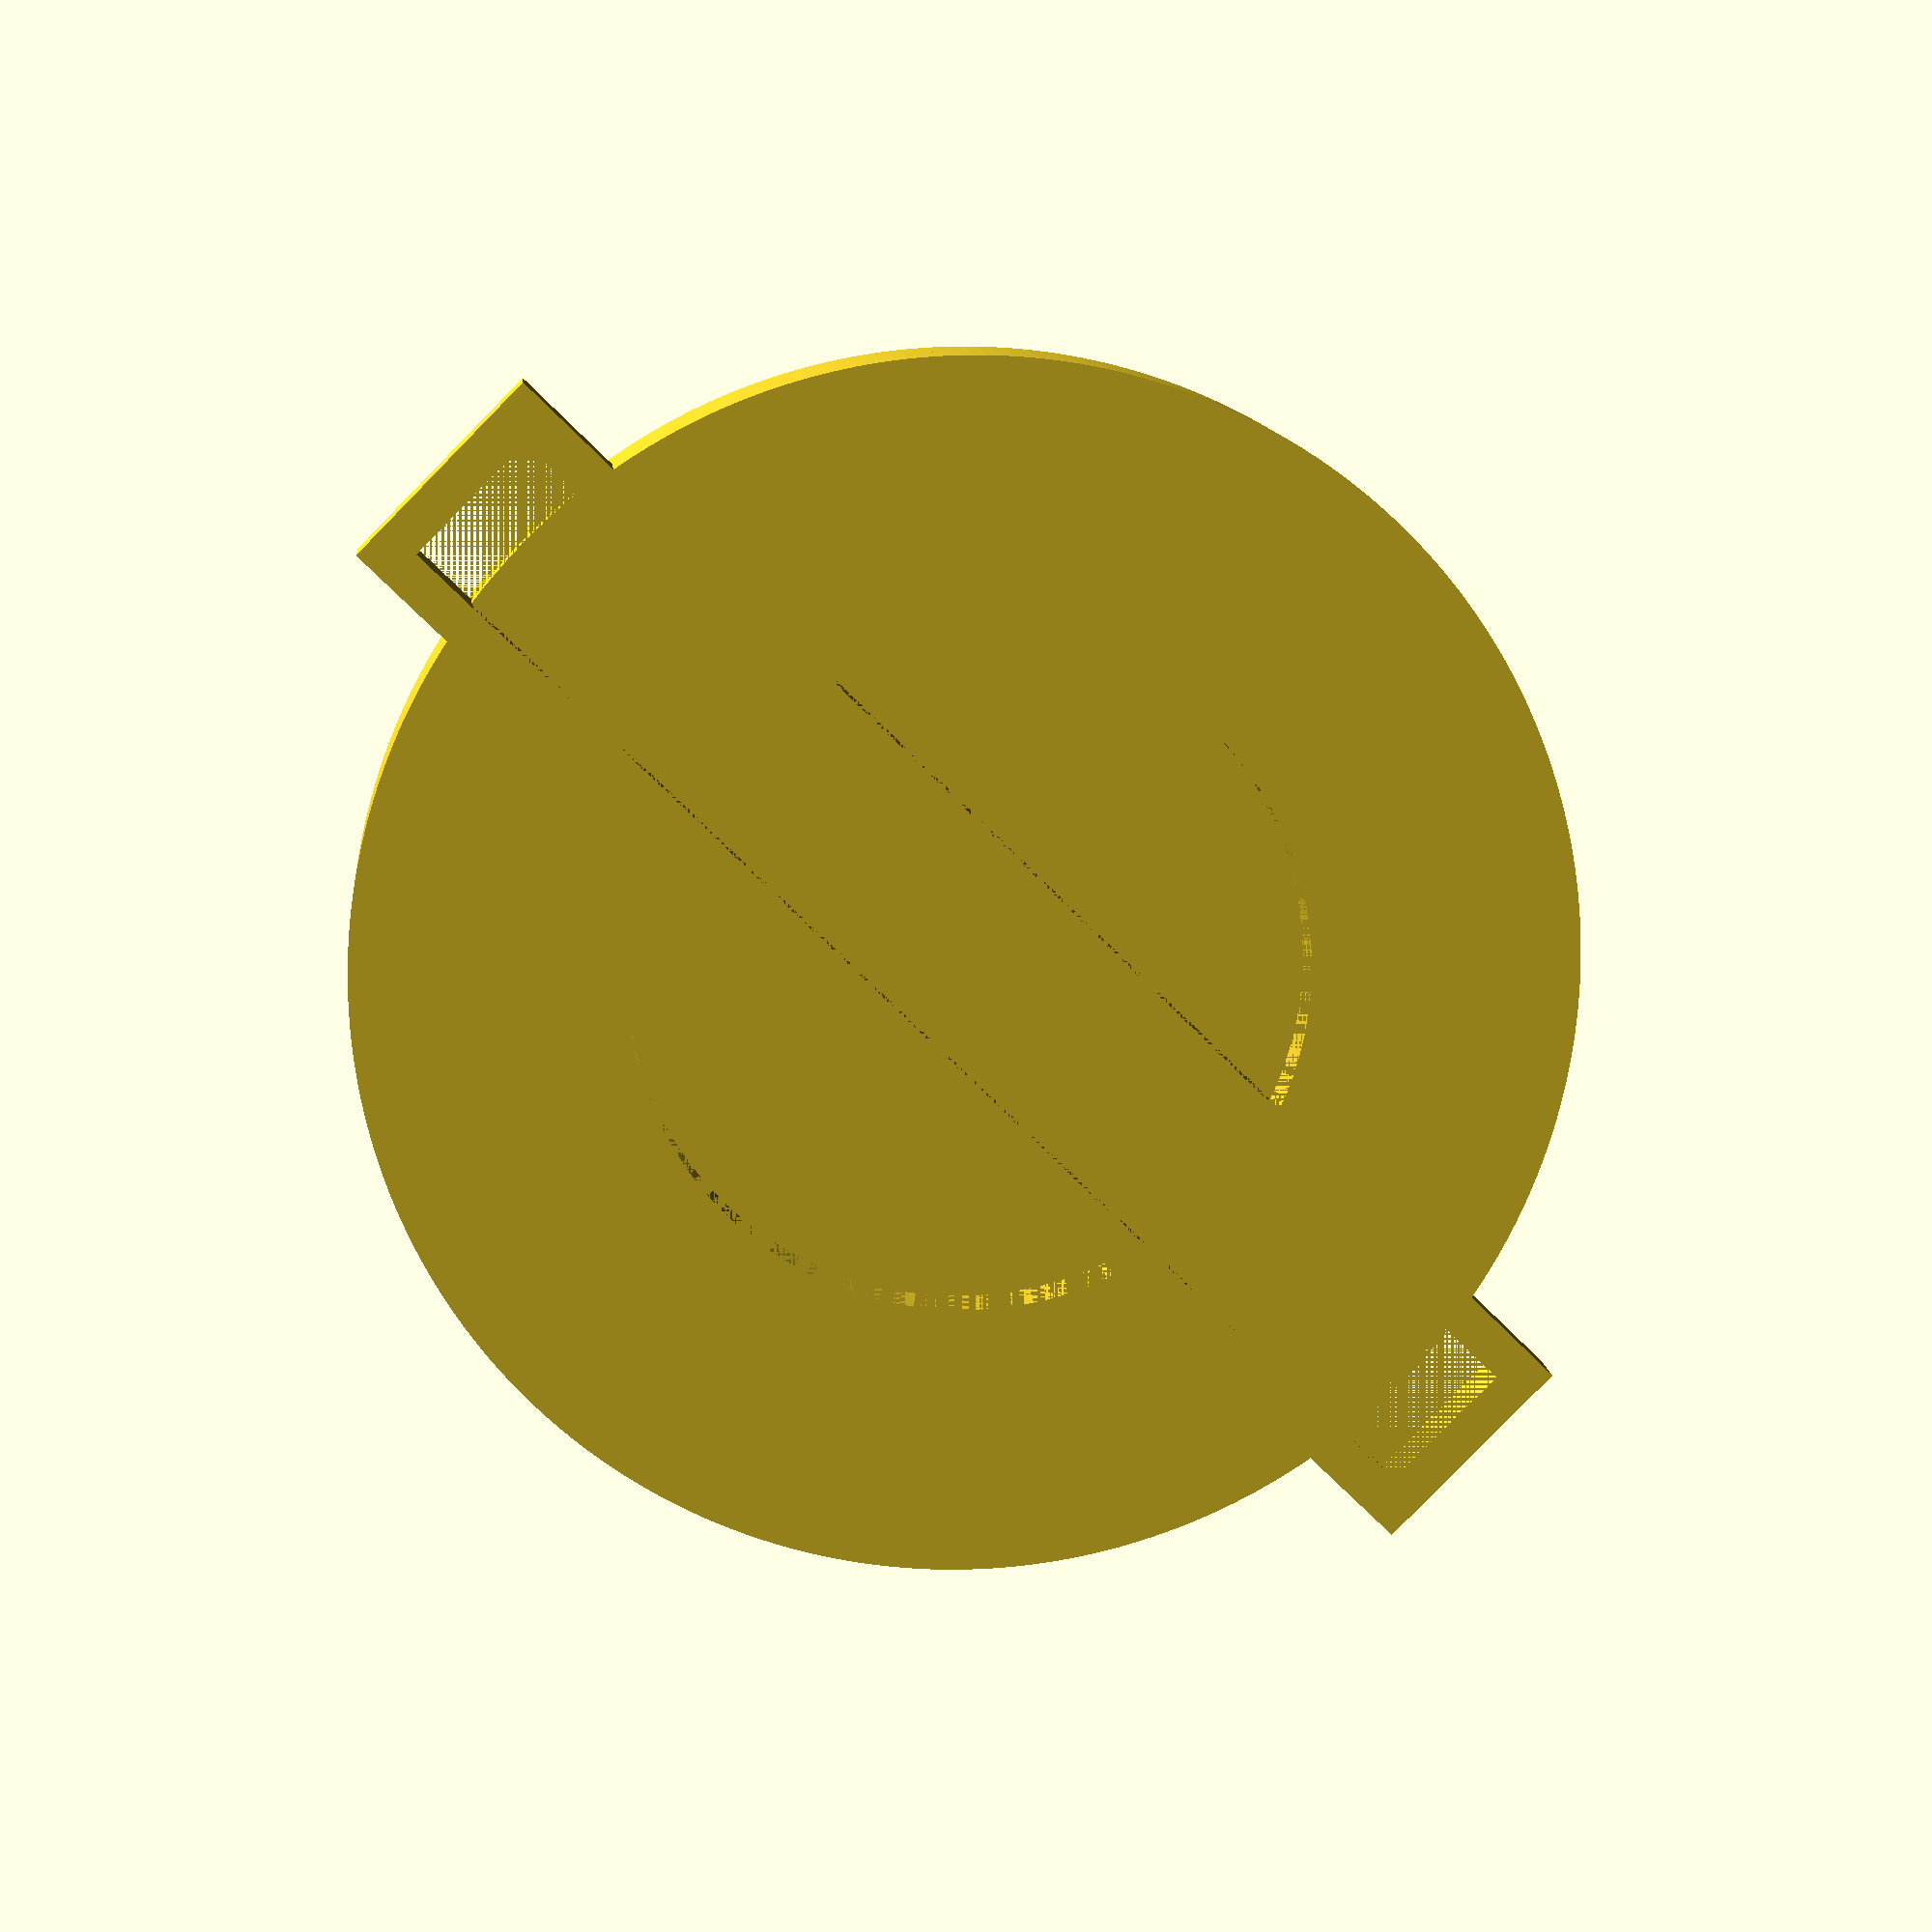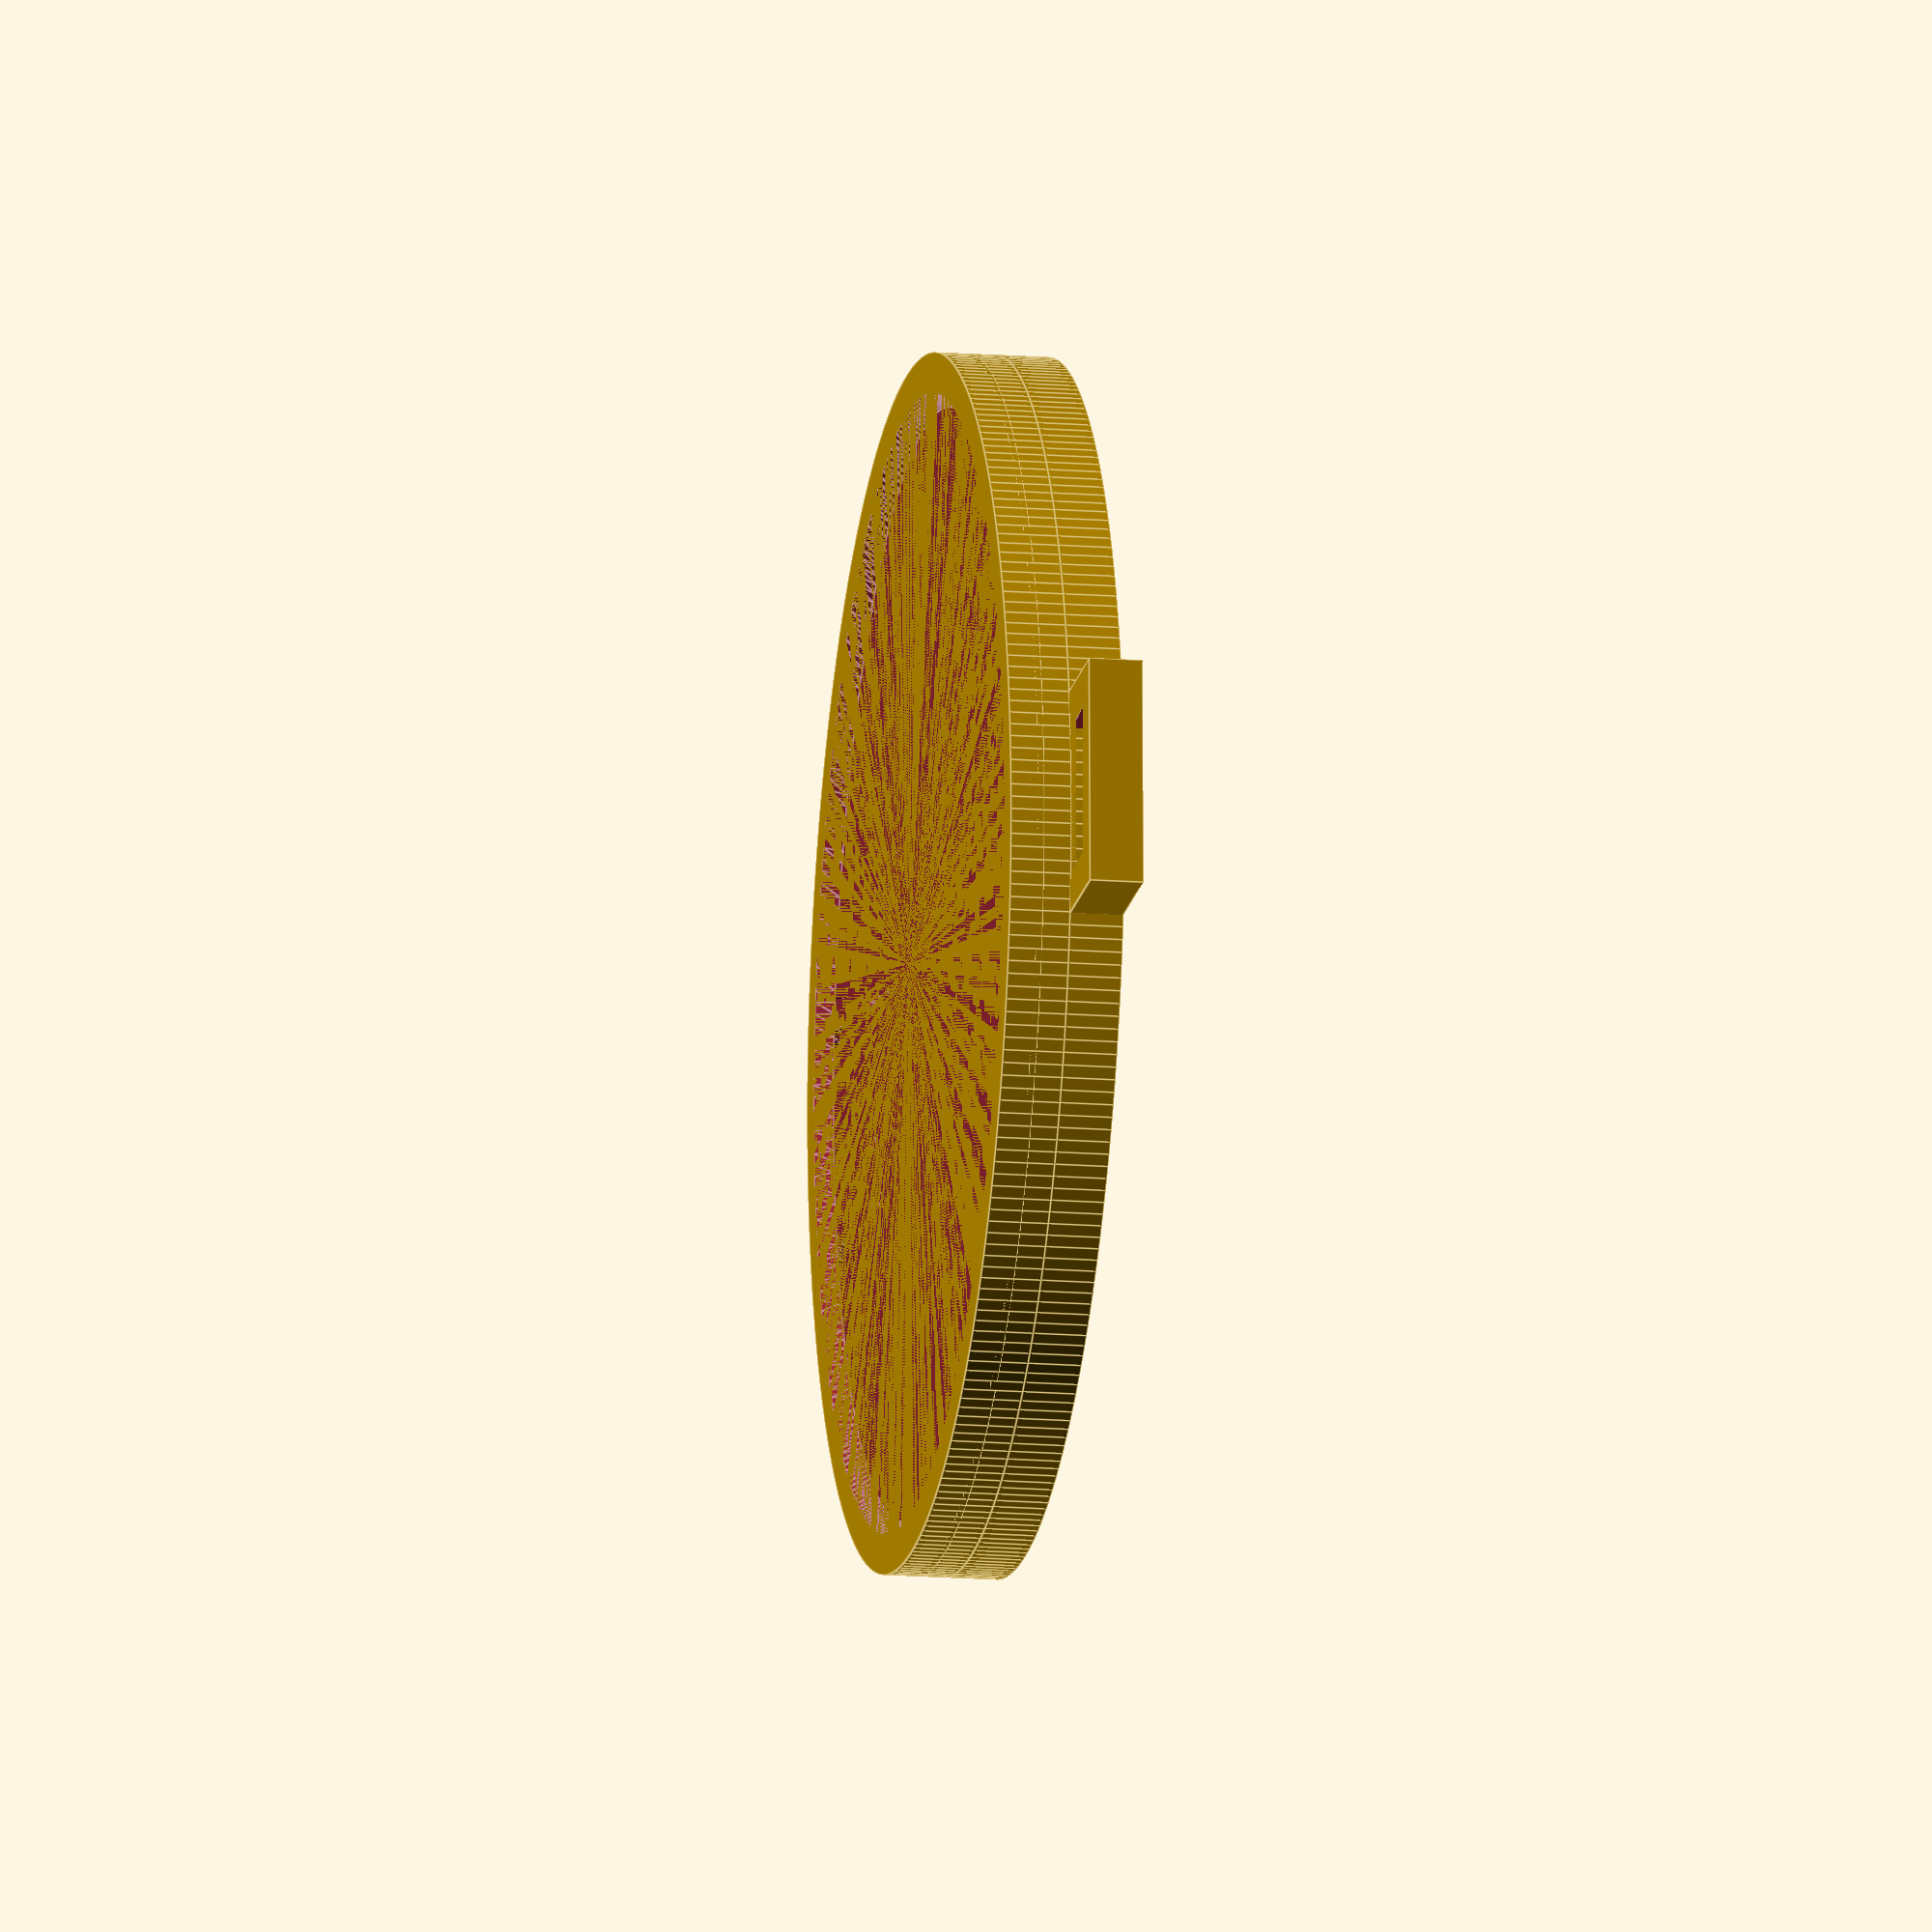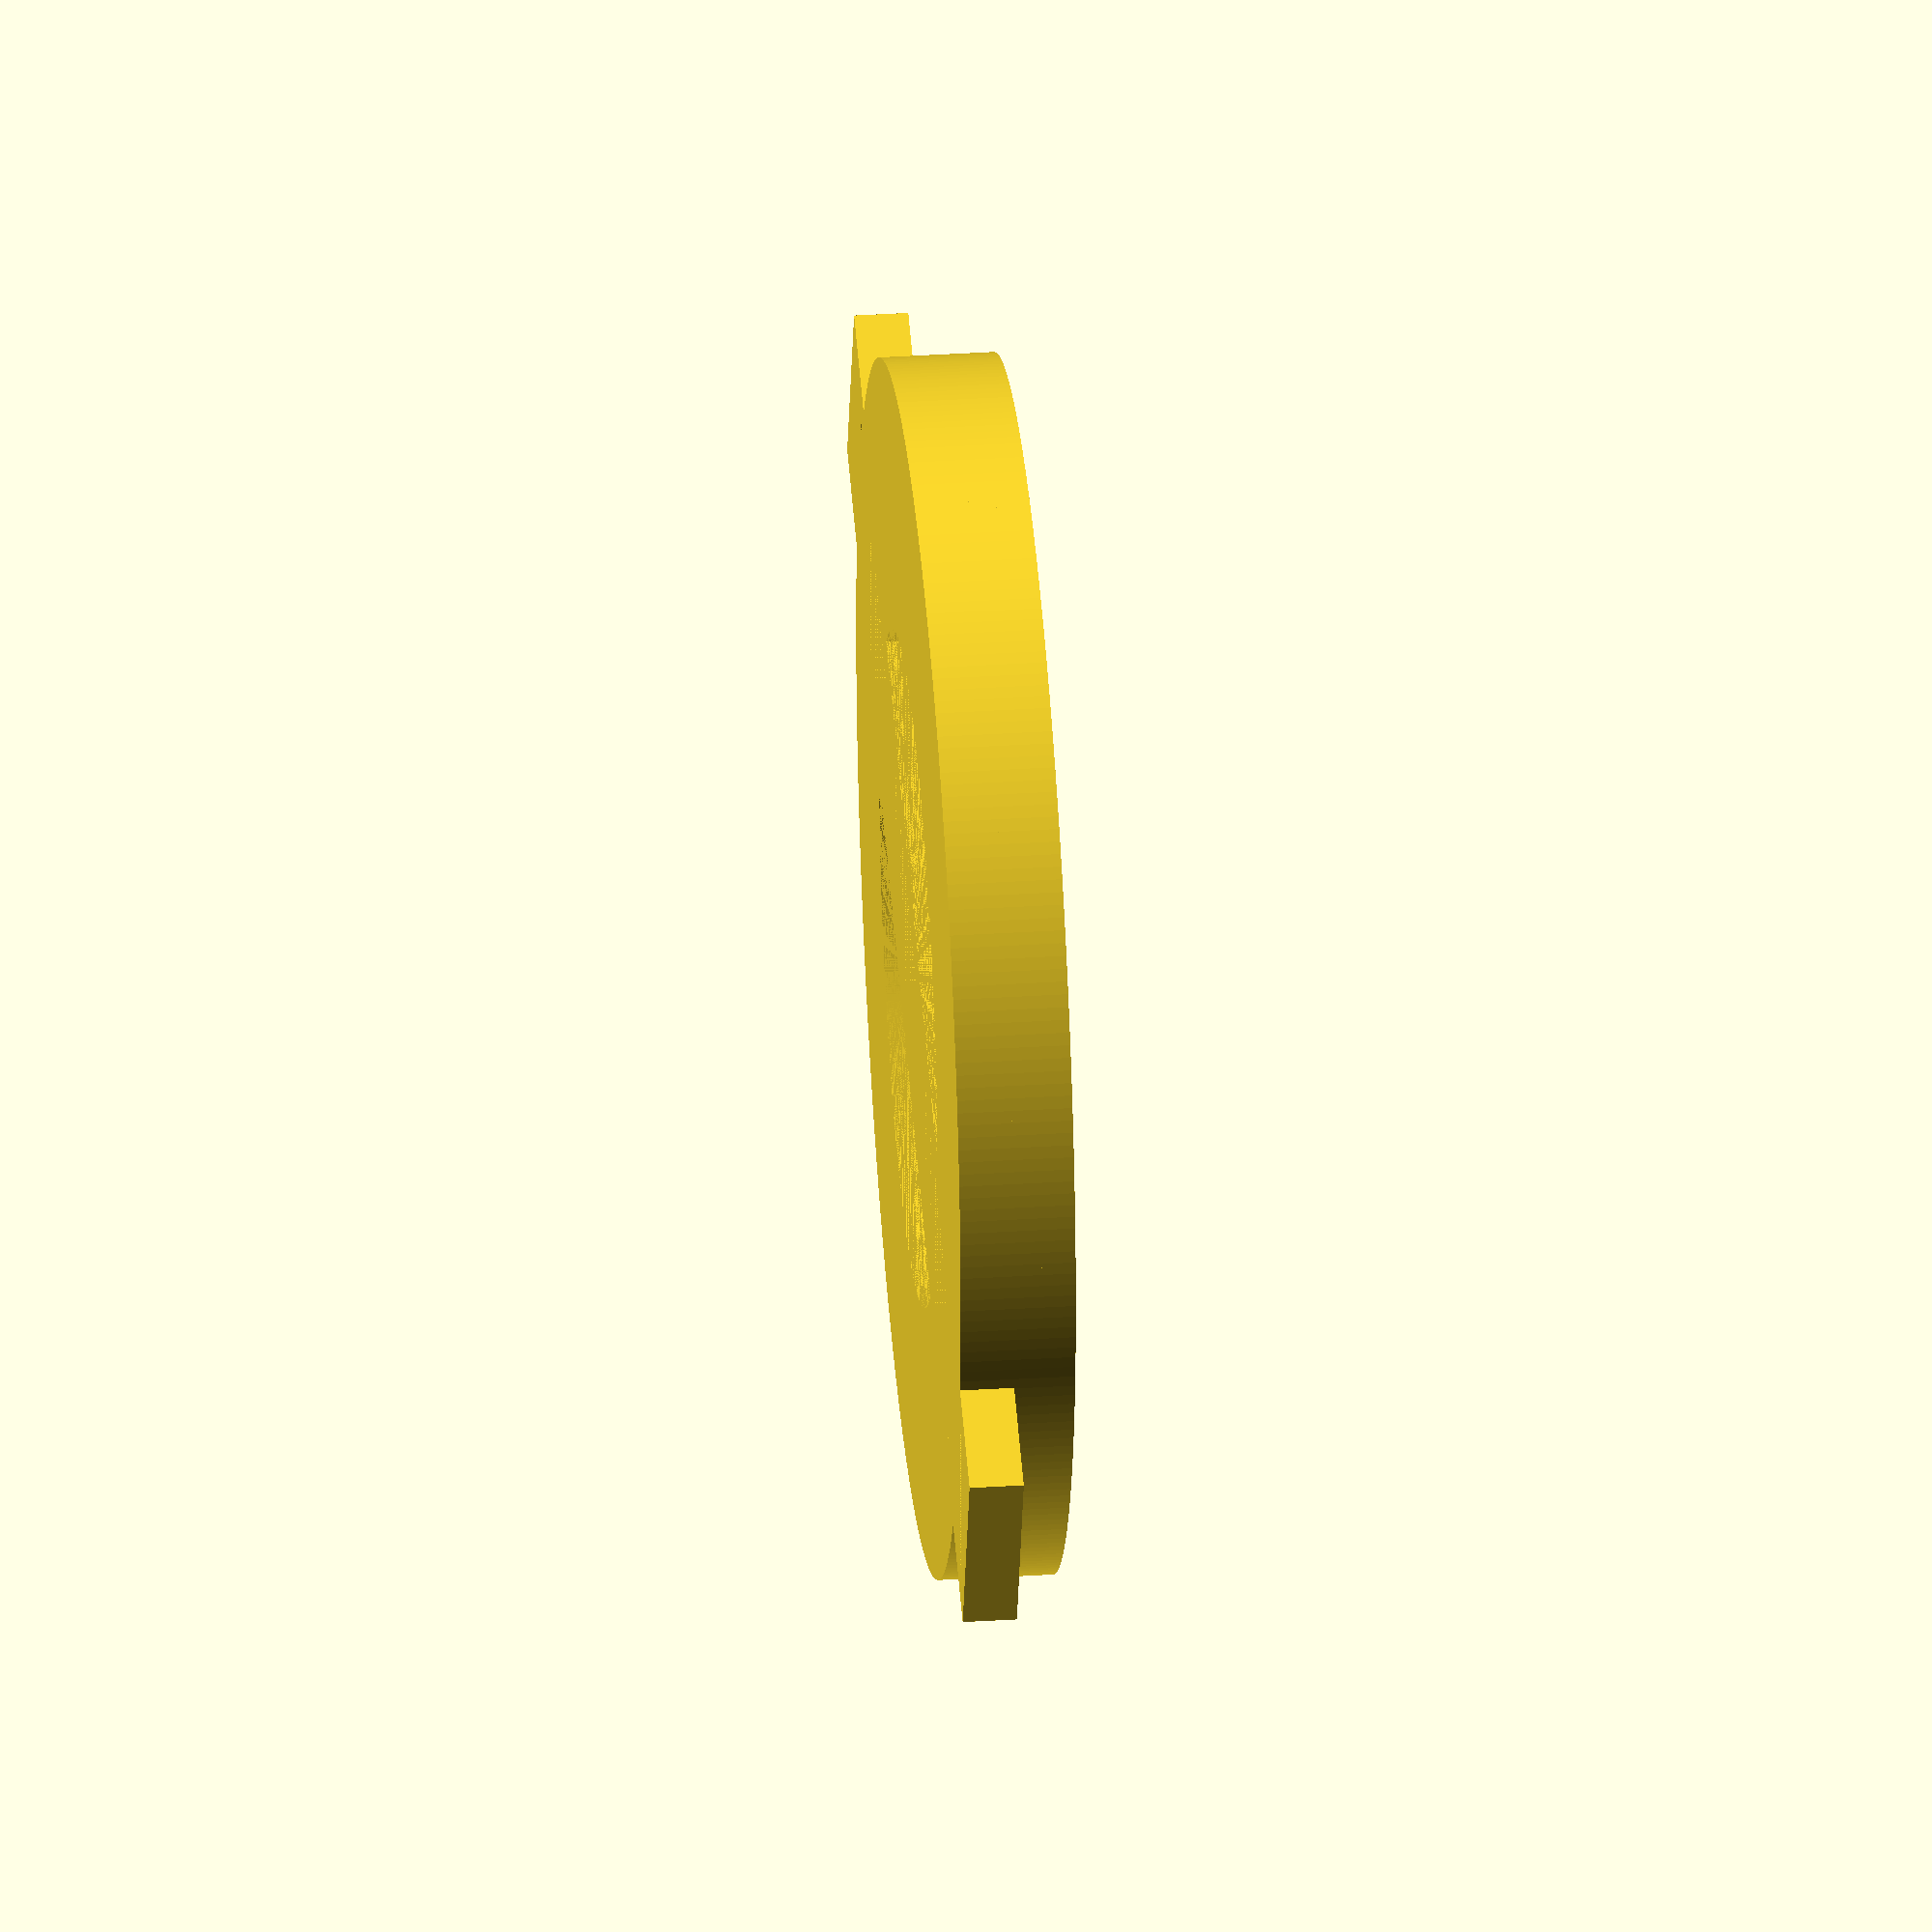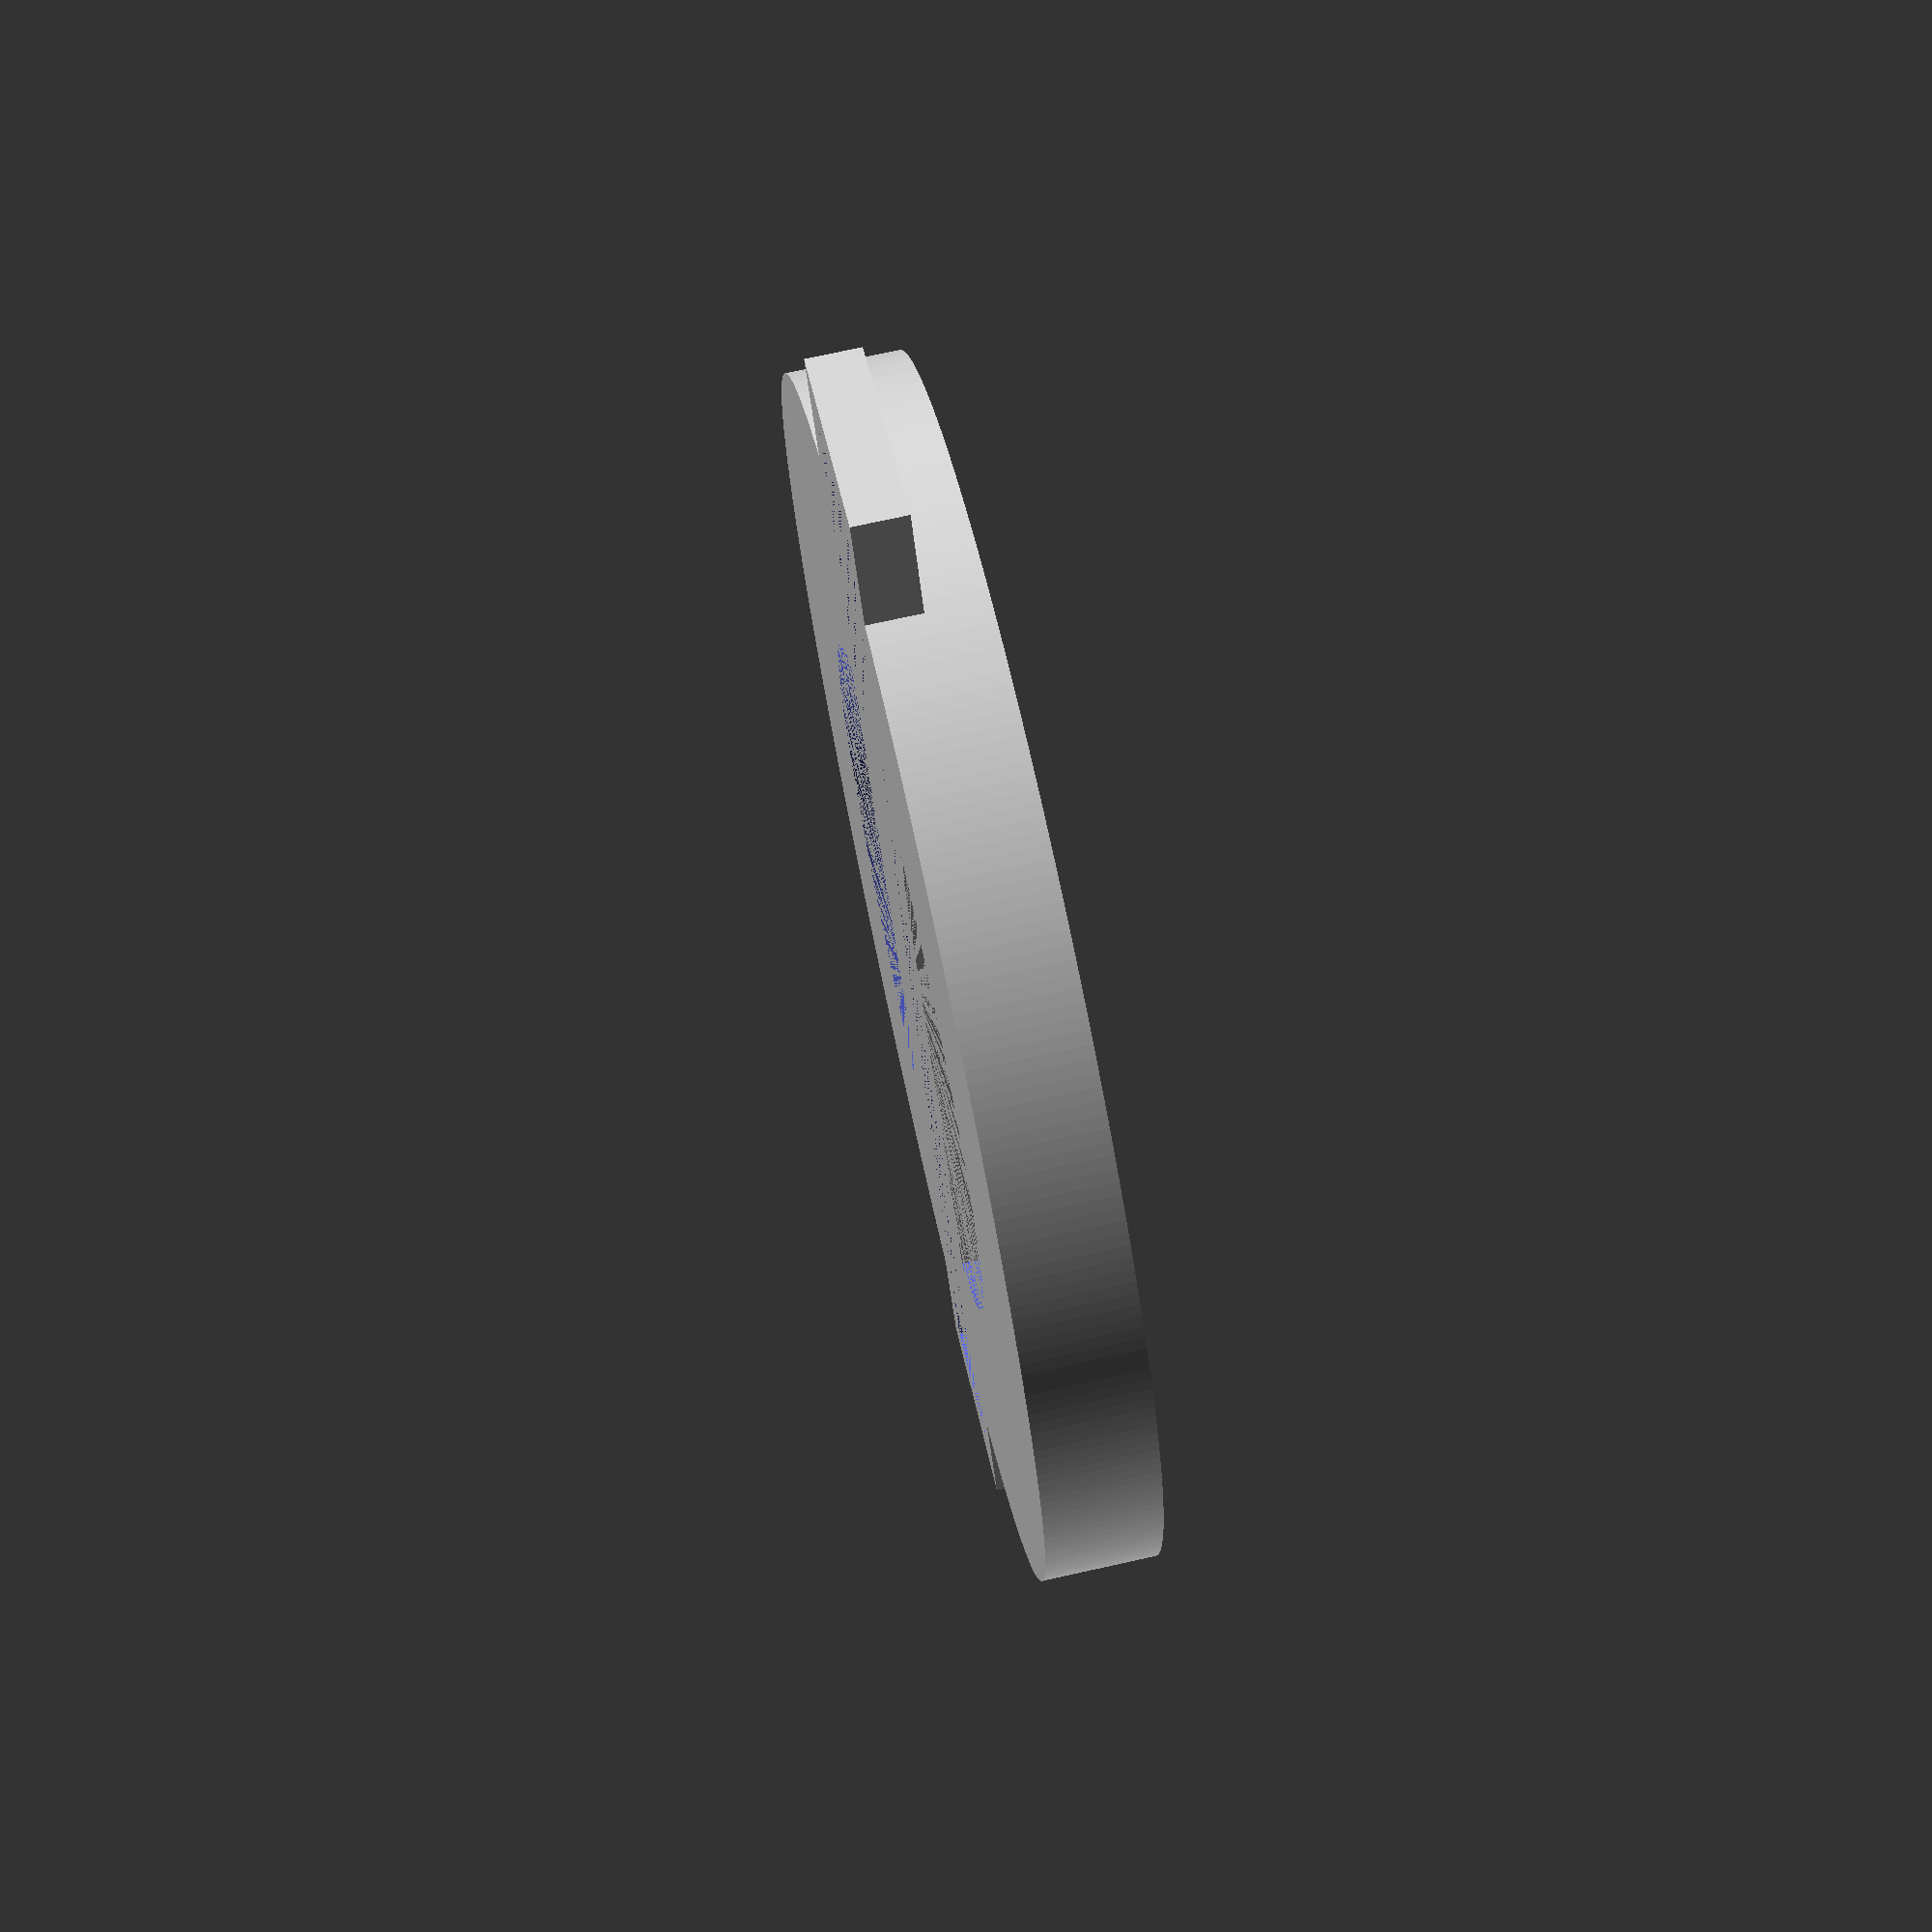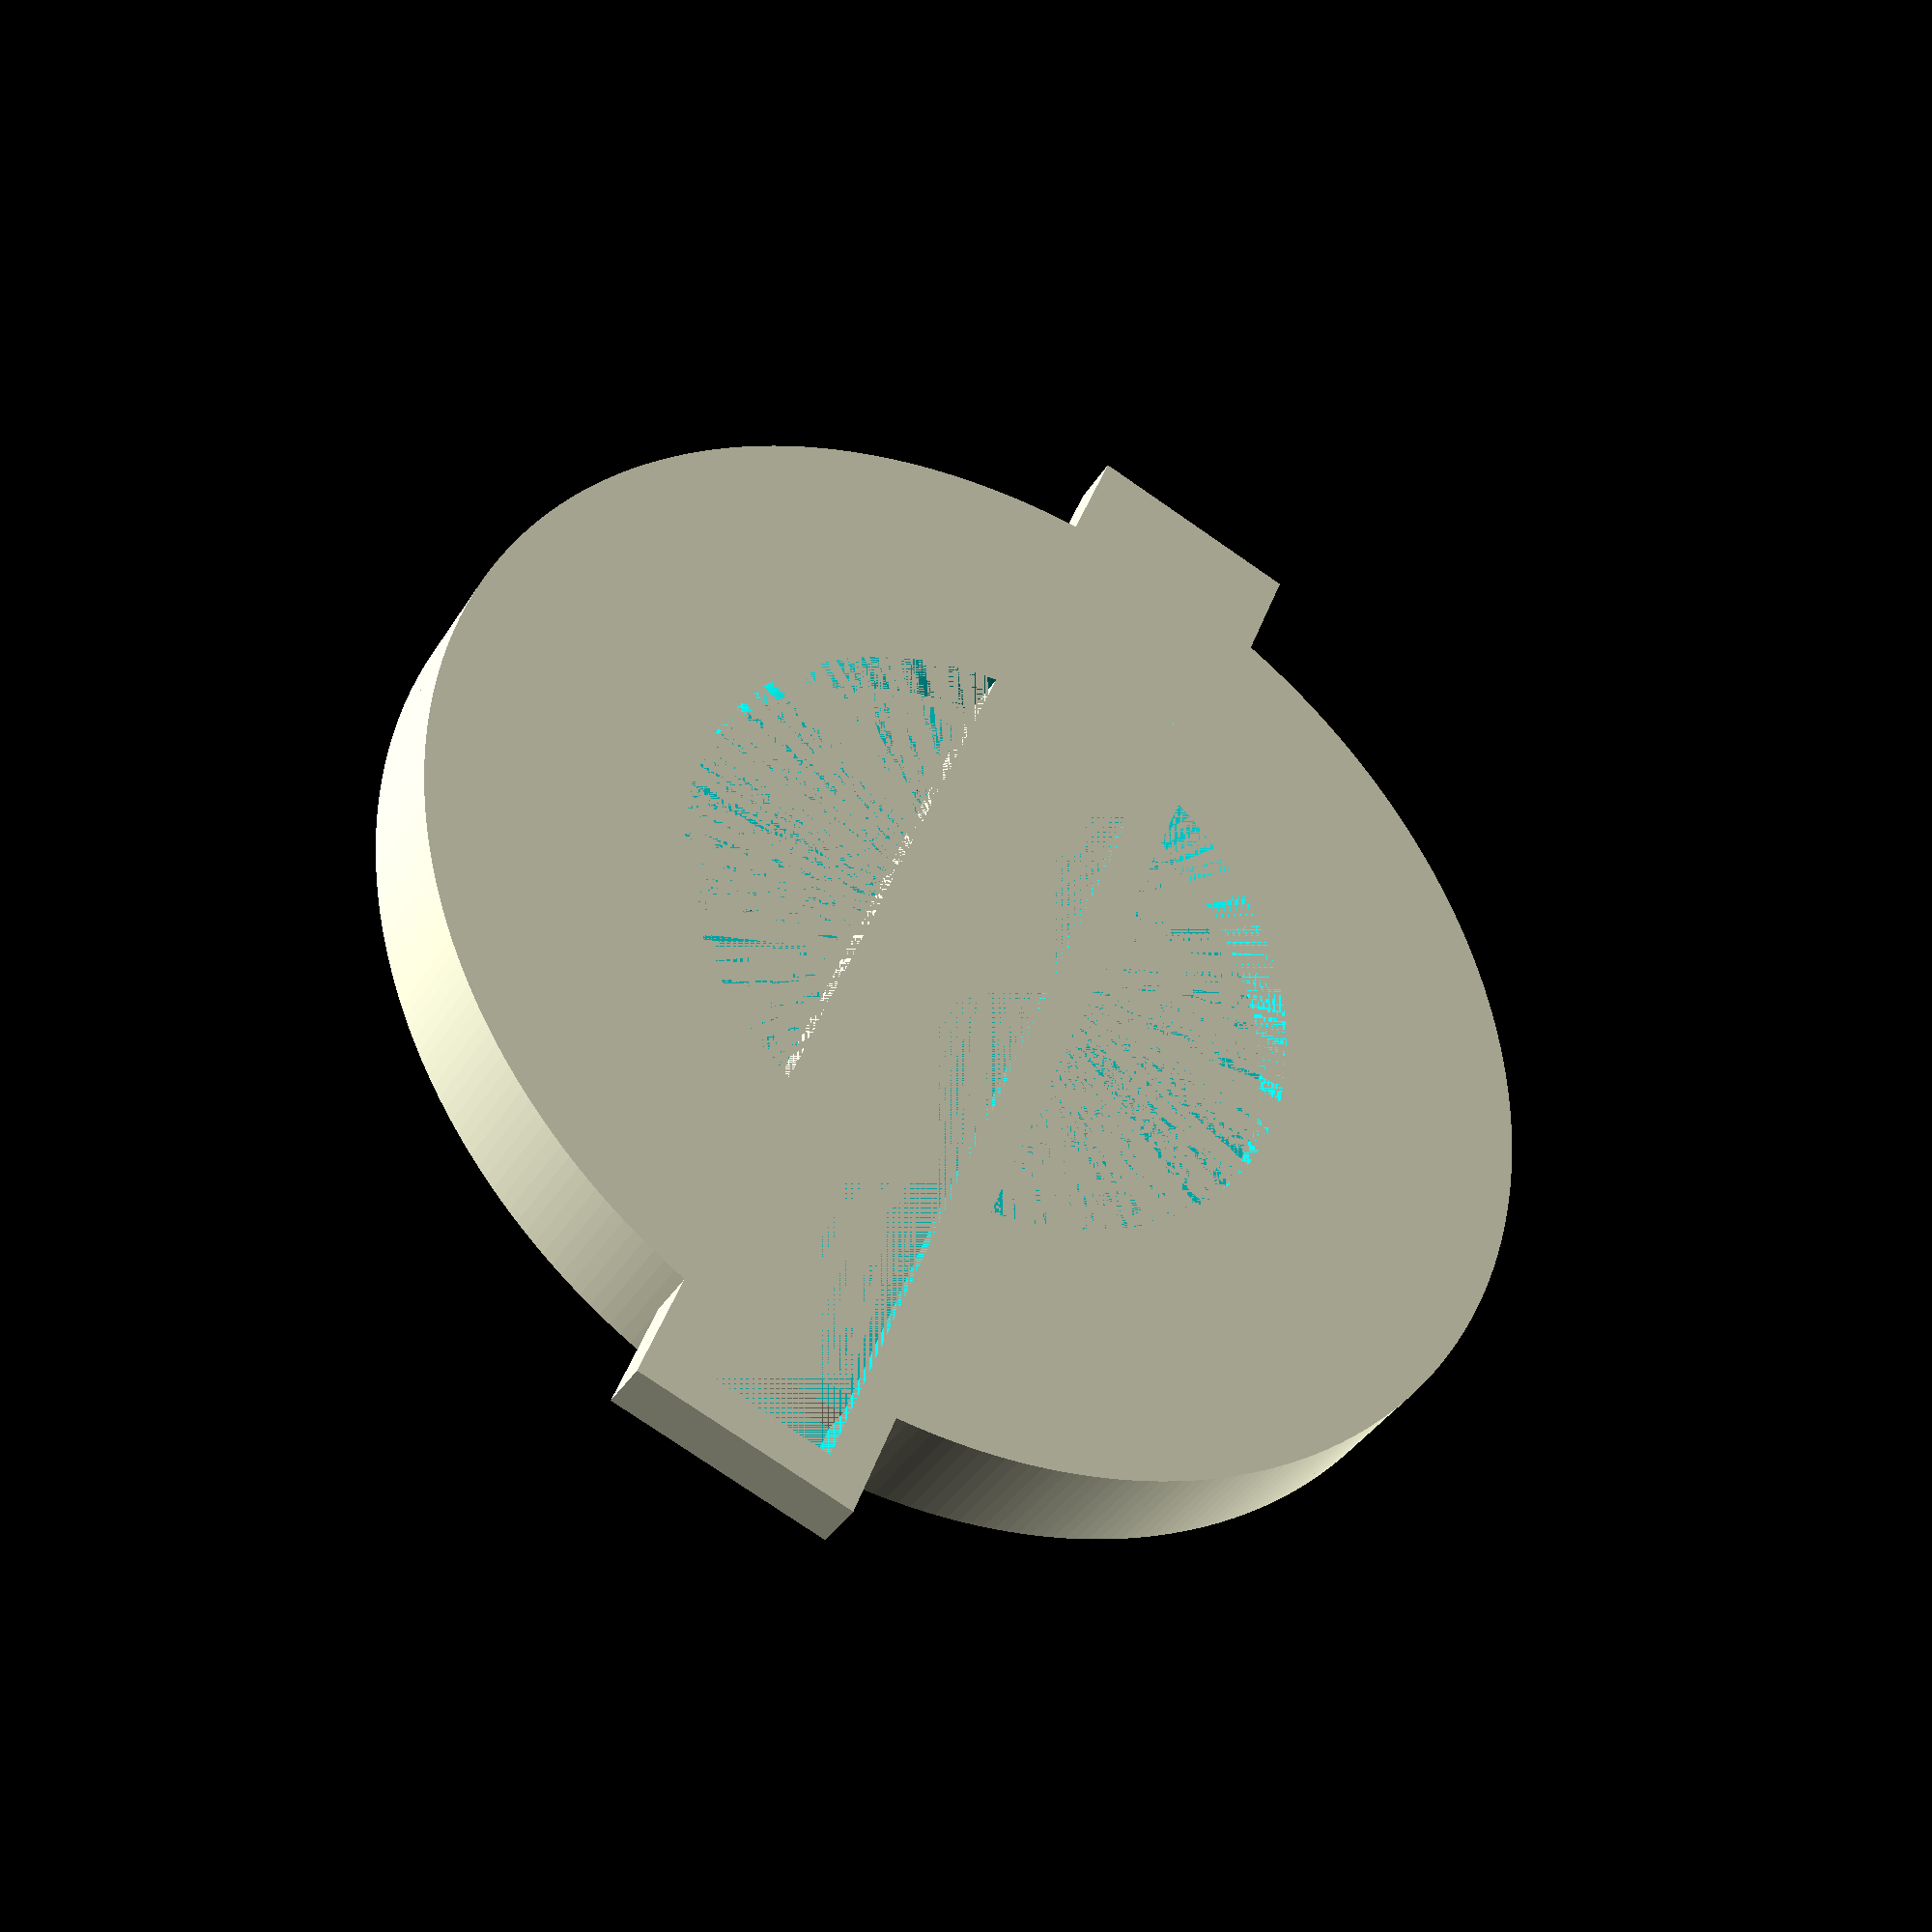
<openscad>
$fn = 300; // resolution

diameters = [58, 82];
strap = 11;

max_cap_diameter = diameters[len(diameters) - 1];
wall_radius = diameters[len(diameters) - 1] / 2 + 4;

cone_slope = 1;
strap_margin = 10;

// base
difference() {
  cylinder(4, wall_radius, wall_radius, true);
  difference() {
    cylinder(4, diameters[0] / 2 - 4, diameters[0] / 2 - 4, true);
    cube([max_cap_diameter + 14 + strap_margin, strap + 6, 4], true);
  }
  translate([0, 0, -1]) cube([max_cap_diameter + 8 + strap_margin, strap, 2], true);
}

// strap holder
difference() {
  cube([max_cap_diameter + 14 + strap_margin, strap + 6, 4], true);
  cube([max_cap_diameter + 8 + strap_margin, strap, 4], true);
}

// lens cap holders
for(i = [1 : len(diameters)]) {
  target_cap_diameter = diameters[i - 1];
  translate([0, 0, 2 * i]) {
    difference() {
      cylinder(2.5, wall_radius, wall_radius);
      cylinder(1.2, target_cap_diameter / 2 + cone_slope, target_cap_diameter / 2);
      translate([0, 0, 1.2]) cylinder(1.3, target_cap_diameter / 2, target_cap_diameter / 2 + cone_slope);
    }
  }
}

</openscad>
<views>
elev=348.6 azim=315.3 roll=174.5 proj=p view=wireframe
elev=14.6 azim=178.5 roll=80.4 proj=o view=edges
elev=325.7 azim=159.7 roll=265.1 proj=o view=solid
elev=106.6 azim=295.7 roll=282.5 proj=p view=solid
elev=38.5 azim=69.4 roll=151.5 proj=p view=solid
</views>
